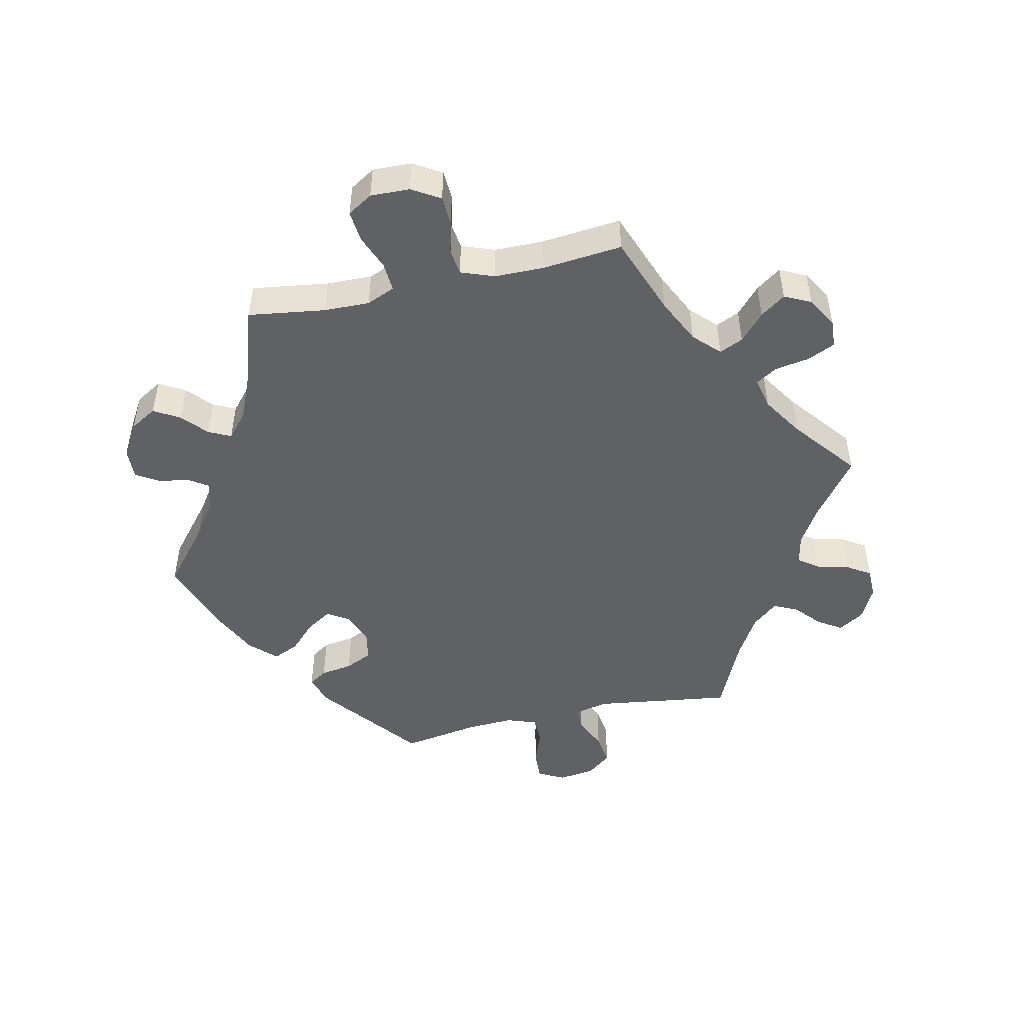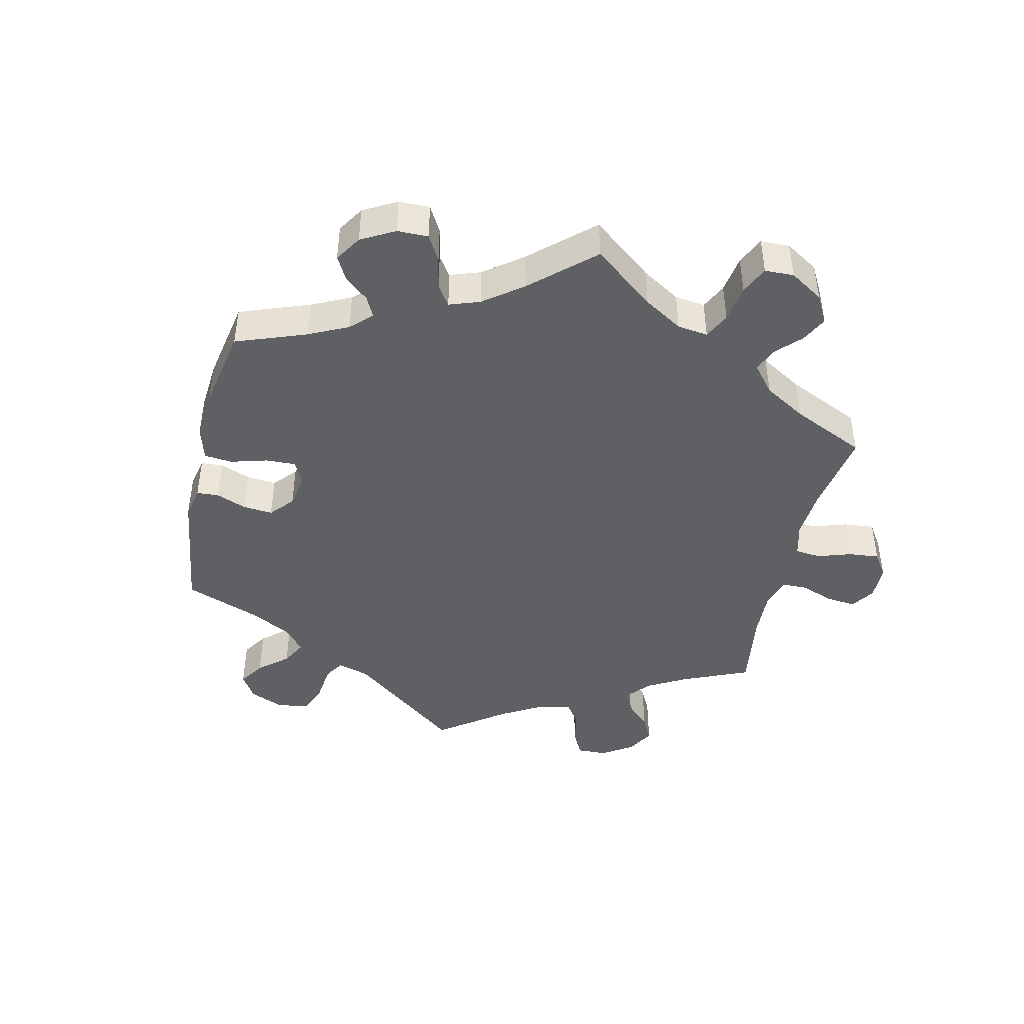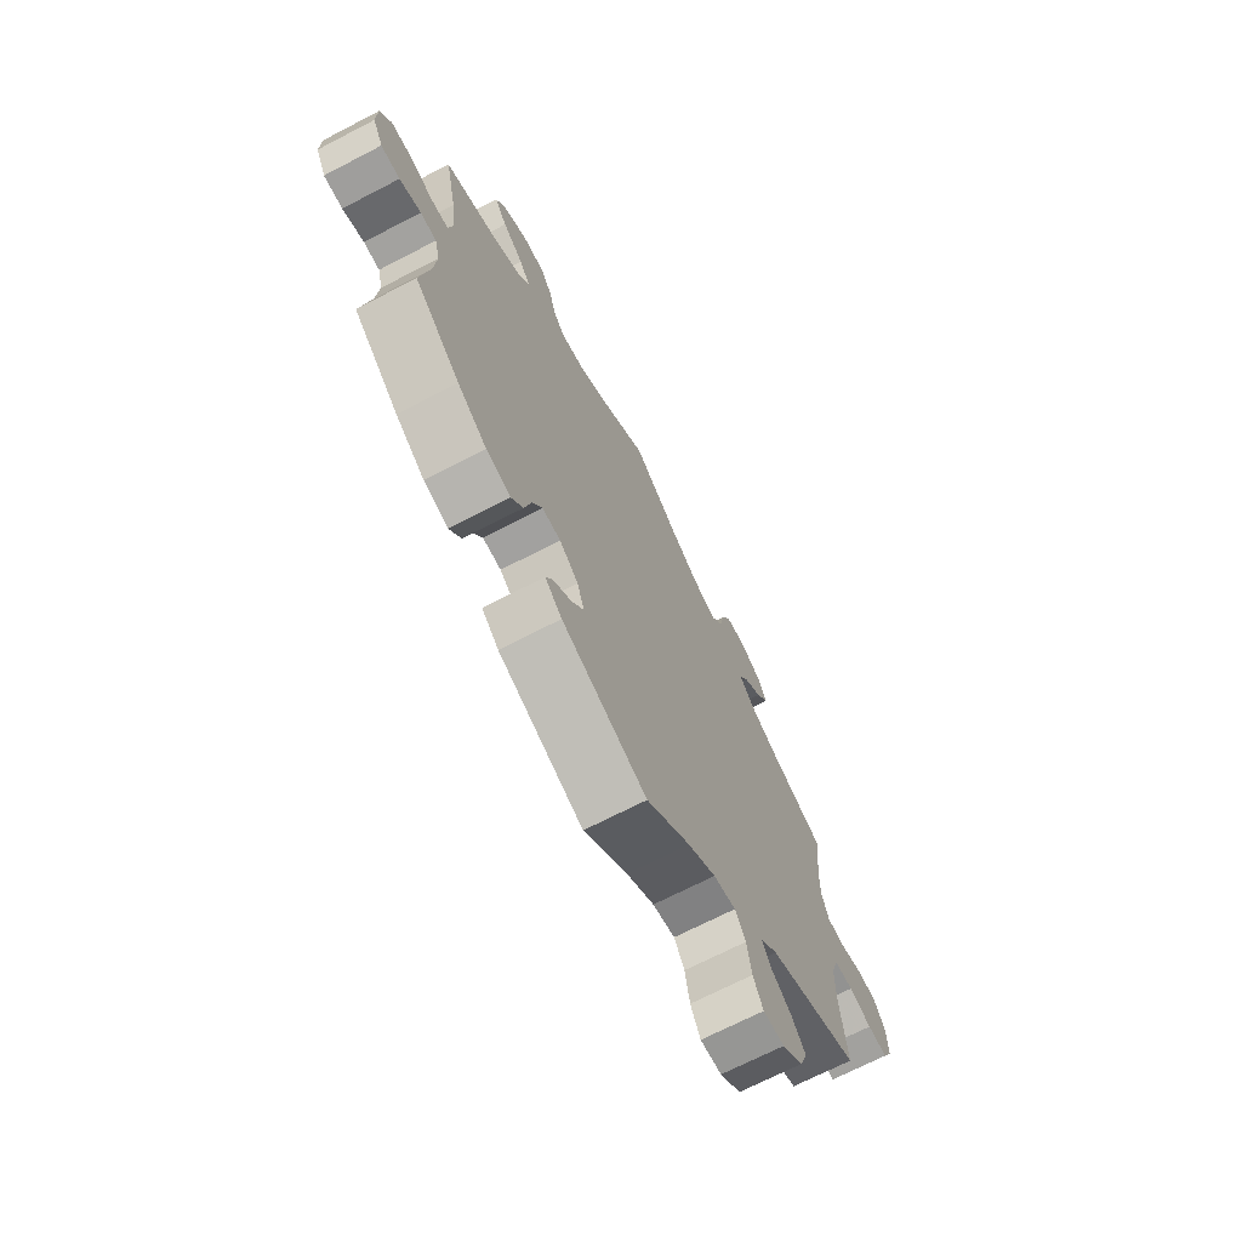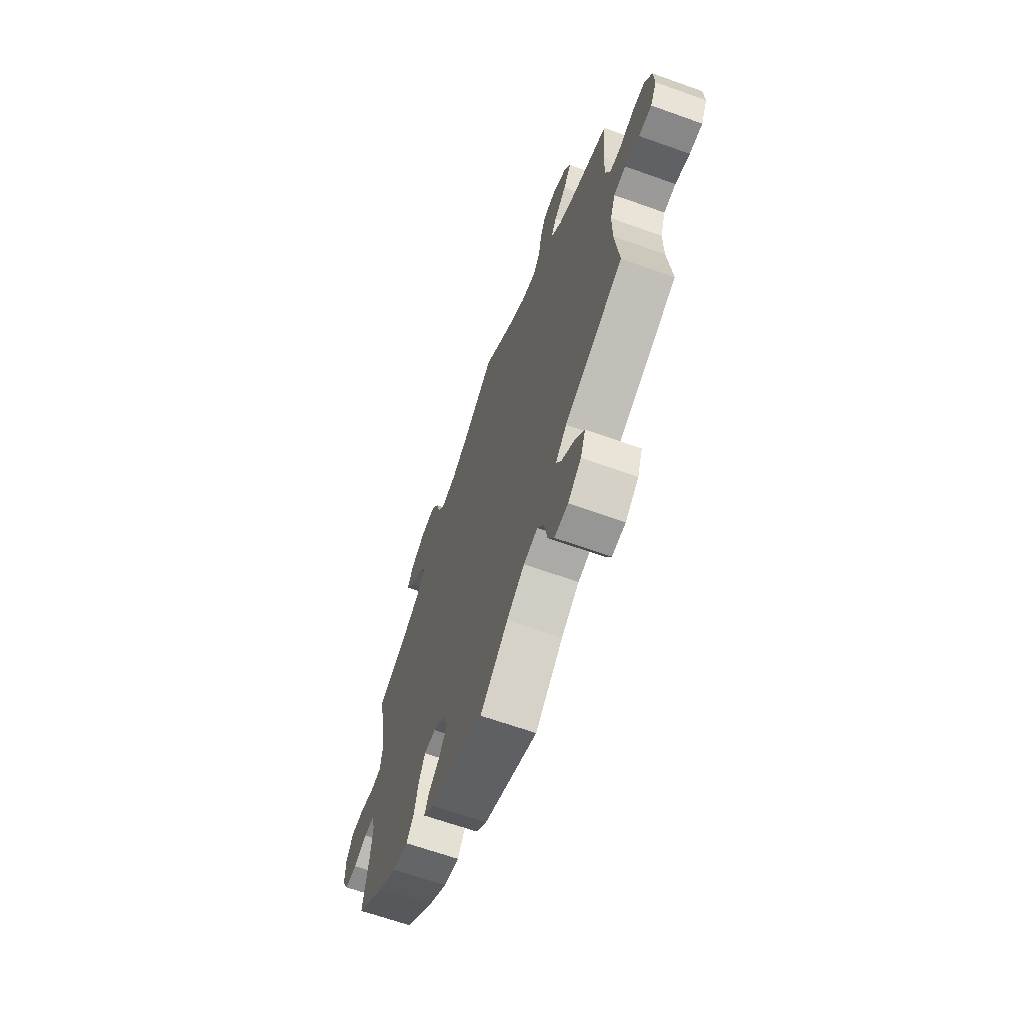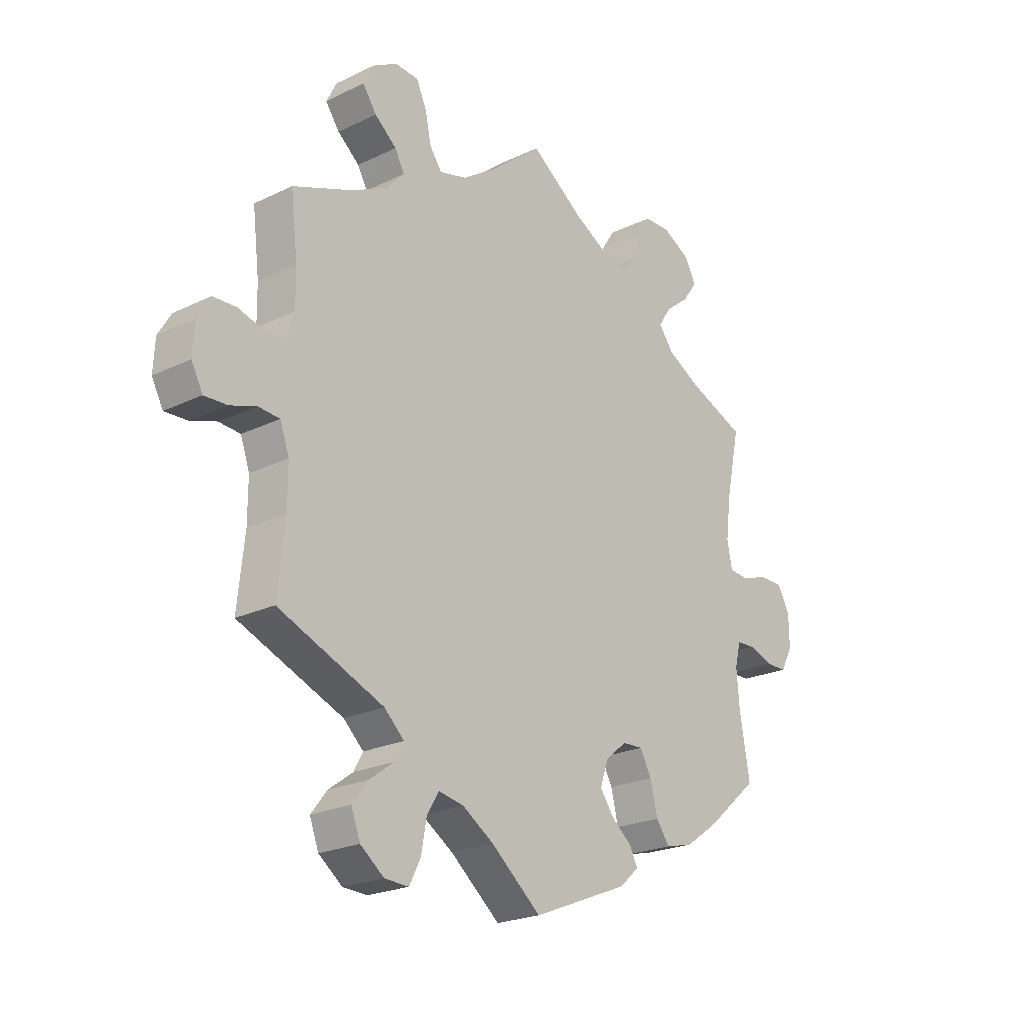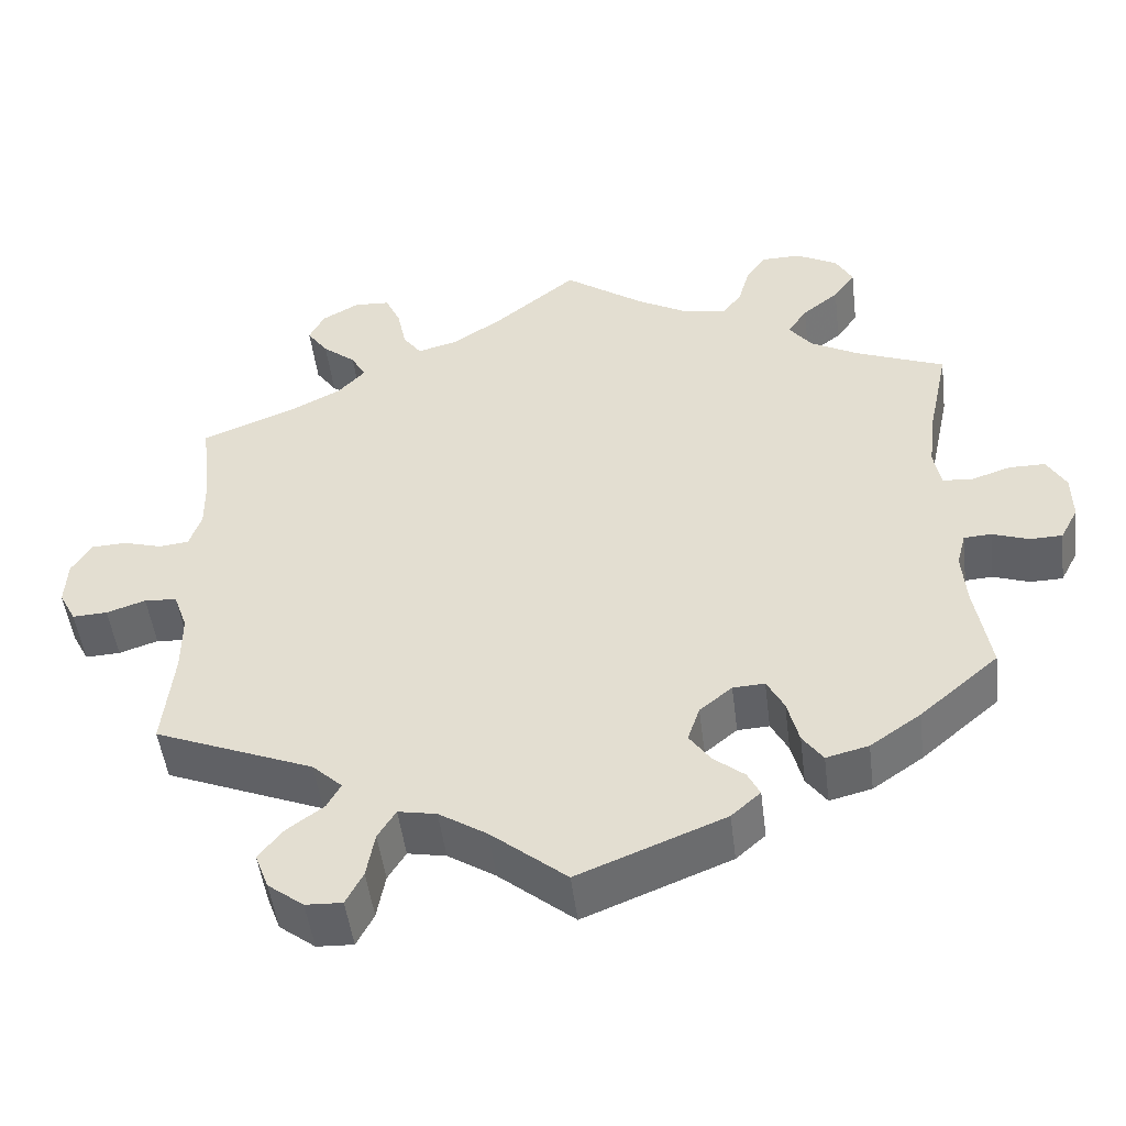
<metadata>
{"format":"obj","ext":"obj","renderer":"f3d","projection":"perspective","resolution":1024,"background":"white","views":[{"elev":-48.2,"azim":-17.6,"up":"+Y"},{"elev":-44.2,"azim":-73.0,"up":"+Y"},{"elev":-69.8,"azim":-62.6,"up":"+Z"},{"elev":-65.2,"azim":70.2,"up":"+Z"},{"elev":-22.5,"azim":129.8,"up":"+Z"},{"elev":-49.5,"azim":-172.9,"up":"+Z"}]}
</metadata>
<code>
v 0.304 0.07 -0.369
v 0.267 0.07 -0.404
v 0.284 0.07 -0.435
v 0.329 0.07 -0.468
v 0.359 0.07 -0.506
v 0.342 0.07 -0.551
v 0.298 0.07 -0.585
v 0.253 0.07 -0.587
v 0.232 0.07 -0.546
v 0.222 0.07 -0.49
v 0.2 0.07 -0.454
v 0.153 0.07 -0.463
v 0.094 0.07 -0.501
v 0.001 0.07 -0.578
v -0.179 0.07 -0.506
v -0.215 0.07 -0.474
v -0.2 0.07 -0.444
v -0.162 0.07 -0.413
v -0.136 0.07 -0.376
v -0.151 0.07 -0.332
v -0.191 0.07 -0.299
v -0.23 0.07 -0.297
v -0.251 0.07 -0.337
v -0.265 0.07 -0.393
v -0.29 0.07 -0.428
v -0.342 0.07 -0.415
v -0.404 0.07 -0.372
v -0.501 0.07 -0.289
v -0.482 0.07 -0.177
v -0.477 0.07 -0.111
v -0.488 0.07 -0.069
v -0.522 0.07 -0.067
v -0.567 0.07 -0.083
v -0.607 0.07 -0.082
v -0.629 0.07 -0.04
v -0.628 0.07 0.018
v -0.605 0.07 0.059
v -0.56 0.07 0.059
v -0.512 0.07 0.043
v -0.475 0.07 0.046
v -0.466 0.07 0.094
v -0.475 0.07 0.167
v -0.501 0.07 0.289
v -0.392 0.07 0.333
v -0.332 0.07 0.366
v -0.304 0.07 0.403
v -0.328 0.07 0.439
v -0.373 0.07 0.475
v -0.4 0.07 0.513
v -0.379 0.07 0.552
v -0.327 0.07 0.58
v -0.278 0.07 0.579
v -0.254 0.07 0.542
v -0.24 0.07 0.493
v -0.216 0.07 0.462
v -0.164 0.07 0.471
v -0.1 0.07 0.507
v -0.001 0.07 0.578
v 0.098 0.07 0.497
v 0.16 0.07 0.455
v 0.211 0.07 0.441
v 0.234 0.07 0.473
v 0.245 0.07 0.526
v 0.264 0.07 0.568
v 0.308 0.07 0.571
v 0.354 0.07 0.545
v 0.373 0.07 0.507
v 0.347 0.07 0.47
v 0.306 0.07 0.436
v 0.288 0.07 0.403
v 0.321 0.07 0.367
v 0.385 0.07 0.334
v 0.5 0.07 0.289
v 0.487 0.07 0.179
v 0.486 0.07 0.113
v 0.501 0.07 0.069
v 0.538 0.07 0.065
v 0.586 0.07 0.079
v 0.629 0.07 0.077
v 0.653 0.07 0.037
v 0.656 0.07 -0.019
v 0.635 0.07 -0.059
v 0.592 0.07 -0.057
v 0.544 0.07 -0.041
v 0.504 0.07 -0.044
v 0.487 0.07 -0.092
v 0.487 0.07 -0.166
v 0.5 0.07 -0.289
v 0.304 0 -0.369
v 0.267 0 -0.404
v 0.284 0 -0.435
v 0.329 0 -0.468
v 0.359 0 -0.506
v 0.342 0 -0.551
v 0.298 0 -0.585
v 0.253 0 -0.587
v 0.232 0 -0.546
v 0.222 0 -0.49
v 0.2 0 -0.454
v 0.153 0 -0.463
v 0.094 0 -0.501
v 0.001 0 -0.578
v -0.179 0 -0.506
v -0.215 0 -0.474
v -0.2 0 -0.444
v -0.162 0 -0.413
v -0.136 0 -0.376
v -0.151 0 -0.332
v -0.191 0 -0.299
v -0.23 0 -0.297
v -0.251 0 -0.337
v -0.265 0 -0.393
v -0.29 0 -0.428
v -0.342 0 -0.415
v -0.404 0 -0.372
v -0.501 0 -0.289
v -0.482 0 -0.177
v -0.477 0 -0.111
v -0.488 0 -0.069
v -0.522 0 -0.067
v -0.567 0 -0.083
v -0.607 0 -0.082
v -0.629 0 -0.04
v -0.628 0 0.018
v -0.605 0 0.059
v -0.56 0 0.059
v -0.512 0 0.043
v -0.475 0 0.046
v -0.466 0 0.094
v -0.475 0 0.167
v -0.501 0 0.289
v -0.392 0 0.333
v -0.332 0 0.366
v -0.304 0 0.403
v -0.328 0 0.439
v -0.373 0 0.475
v -0.4 0 0.513
v -0.379 0 0.552
v -0.327 0 0.58
v -0.278 0 0.579
v -0.254 0 0.542
v -0.24 0 0.493
v -0.216 0 0.462
v -0.164 0 0.471
v -0.1 0 0.507
v -0.001 0 0.578
v 0.098 0 0.497
v 0.16 0 0.455
v 0.211 0 0.441
v 0.234 0 0.473
v 0.245 0 0.526
v 0.264 0 0.568
v 0.308 0 0.571
v 0.354 0 0.545
v 0.373 0 0.507
v 0.347 0 0.47
v 0.306 0 0.436
v 0.288 0 0.403
v 0.321 0 0.367
v 0.385 0 0.334
v 0.5 0 0.289
v 0.487 0 0.179
v 0.486 0 0.113
v 0.501 0 0.069
v 0.538 0 0.065
v 0.586 0 0.079
v 0.629 0 0.077
v 0.653 0 0.037
v 0.656 0 -0.019
v 0.635 0 -0.059
v 0.592 0 -0.057
v 0.544 0 -0.041
v 0.504 0 -0.044
v 0.487 0 -0.092
v 0.487 0 -0.166
v 0.5 0 -0.289
f 87 88 1
f 86 87 1 2
f 85 86 2
f 81 82 83 84
f 81 84 85
f 80 81 85
f 77 78 79 80
f 76 77 80 85
f 75 76 85 2
f 72 73 74
f 71 72 74 75
f 70 71 75 2
f 66 67 68 69
f 66 69 70
f 65 66 70
f 62 63 64 65
f 61 62 65 70
f 60 61 70 2
f 57 58 59
f 56 57 59 60
f 55 56 60 2
f 51 52 53 54
f 47 48 49 50
f 46 47 50 51
f 42 43 44
f 41 42 44 45
f 40 41 45 46
f 36 37 38 39
f 36 39 40
f 35 36 40
f 32 33 34 35
f 31 32 35 40
f 30 31 40 46
f 26 27 28 29
f 26 29 30 46
f 23 24 25 26
f 22 23 26 46
f 15 16 17 18
f 13 14 15 18
f 12 13 18 19
f 11 12 19 20
f 7 8 9 10
f 7 10 11
f 6 7 11
f 3 4 5 6
f 3 6 11
f 46 51 54 55
f 21 22 46 55
f 11 20 21 55
f 2 3 11 55
f 89 176 175
f 90 89 175 174
f 90 174 173
f 172 171 170 169
f 173 172 169
f 173 169 168
f 168 167 166 165
f 173 168 165 164
f 90 173 164 163
f 162 161 160
f 163 162 160 159
f 90 163 159 158
f 157 156 155 154
f 158 157 154
f 158 154 153
f 153 152 151 150
f 158 153 150 149
f 90 158 149 148
f 147 146 145
f 148 147 145 144
f 90 148 144 143
f 142 141 140 139
f 138 137 136 135
f 139 138 135 134
f 132 131 130
f 133 132 130 129
f 134 133 129 128
f 127 126 125 124
f 128 127 124
f 128 124 123
f 123 122 121 120
f 128 123 120 119
f 134 128 119 118
f 117 116 115 114
f 134 118 117 114
f 114 113 112 111
f 134 114 111 110
f 106 105 104 103
f 106 103 102 101
f 107 106 101 100
f 108 107 100 99
f 98 97 96 95
f 99 98 95
f 99 95 94
f 94 93 92 91
f 99 94 91
f 143 142 139 134
f 143 134 110 109
f 143 109 108 99
f 143 99 91 90
f 1 89 90 2
f 2 90 91 3
f 3 91 92 4
f 4 92 93 5
f 5 93 94 6
f 6 94 95 7
f 7 95 96 8
f 8 96 97 9
f 9 97 98 10
f 10 98 99 11
f 11 99 100 12
f 12 100 101 13
f 13 101 102 14
f 14 102 103 15
f 15 103 104 16
f 16 104 105 17
f 17 105 106 18
f 18 106 107 19
f 19 107 108 20
f 20 108 109 21
f 21 109 110 22
f 22 110 111 23
f 23 111 112 24
f 24 112 113 25
f 25 113 114 26
f 26 114 115 27
f 27 115 116 28
f 28 116 117 29
f 29 117 118 30
f 30 118 119 31
f 31 119 120 32
f 32 120 121 33
f 33 121 122 34
f 34 122 123 35
f 35 123 124 36
f 36 124 125 37
f 37 125 126 38
f 38 126 127 39
f 39 127 128 40
f 40 128 129 41
f 41 129 130 42
f 42 130 131 43
f 43 131 132 44
f 44 132 133 45
f 45 133 134 46
f 46 134 135 47
f 47 135 136 48
f 48 136 137 49
f 49 137 138 50
f 50 138 139 51
f 51 139 140 52
f 52 140 141 53
f 53 141 142 54
f 54 142 143 55
f 55 143 144 56
f 56 144 145 57
f 57 145 146 58
f 58 146 147 59
f 59 147 148 60
f 60 148 149 61
f 61 149 150 62
f 62 150 151 63
f 63 151 152 64
f 64 152 153 65
f 65 153 154 66
f 66 154 155 67
f 67 155 156 68
f 68 156 157 69
f 69 157 158 70
f 70 158 159 71
f 71 159 160 72
f 72 160 161 73
f 73 161 162 74
f 74 162 163 75
f 75 163 164 76
f 76 164 165 77
f 77 165 166 78
f 78 166 167 79
f 79 167 168 80
f 80 168 169 81
f 81 169 170 82
f 82 170 171 83
f 83 171 172 84
f 84 172 173 85
f 85 173 174 86
f 86 174 175 87
f 87 175 176 88
f 88 176 89 1

</code>
